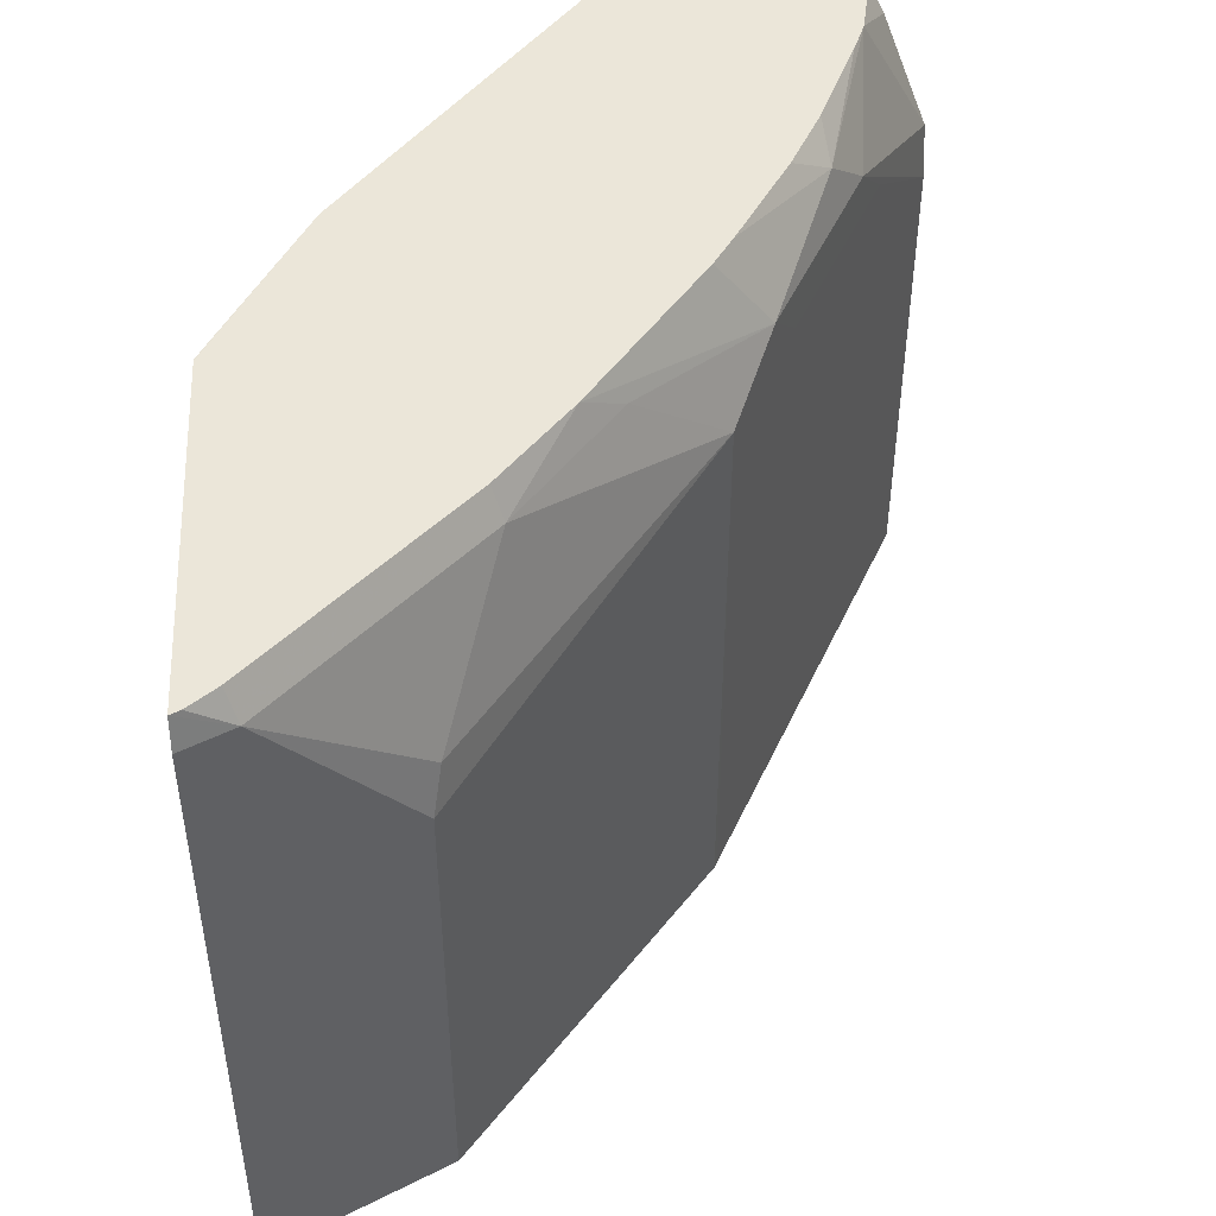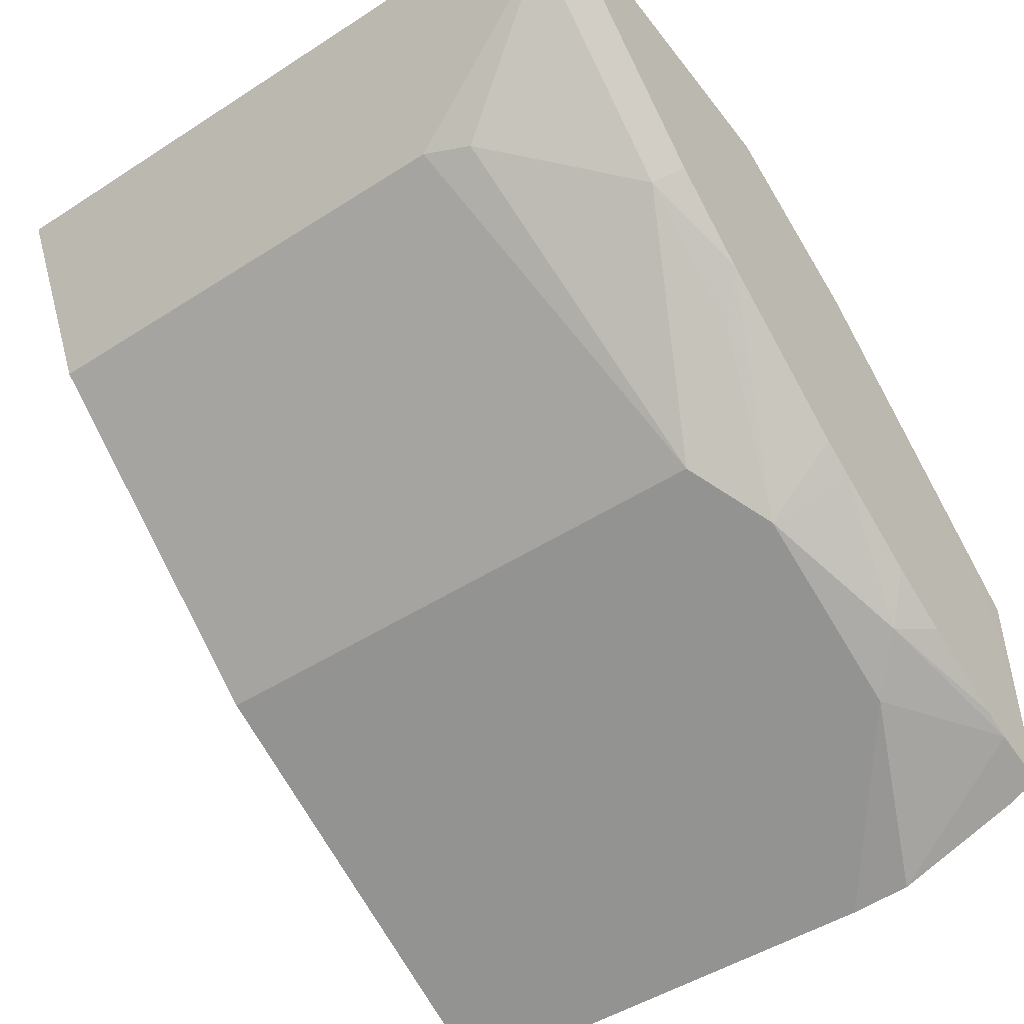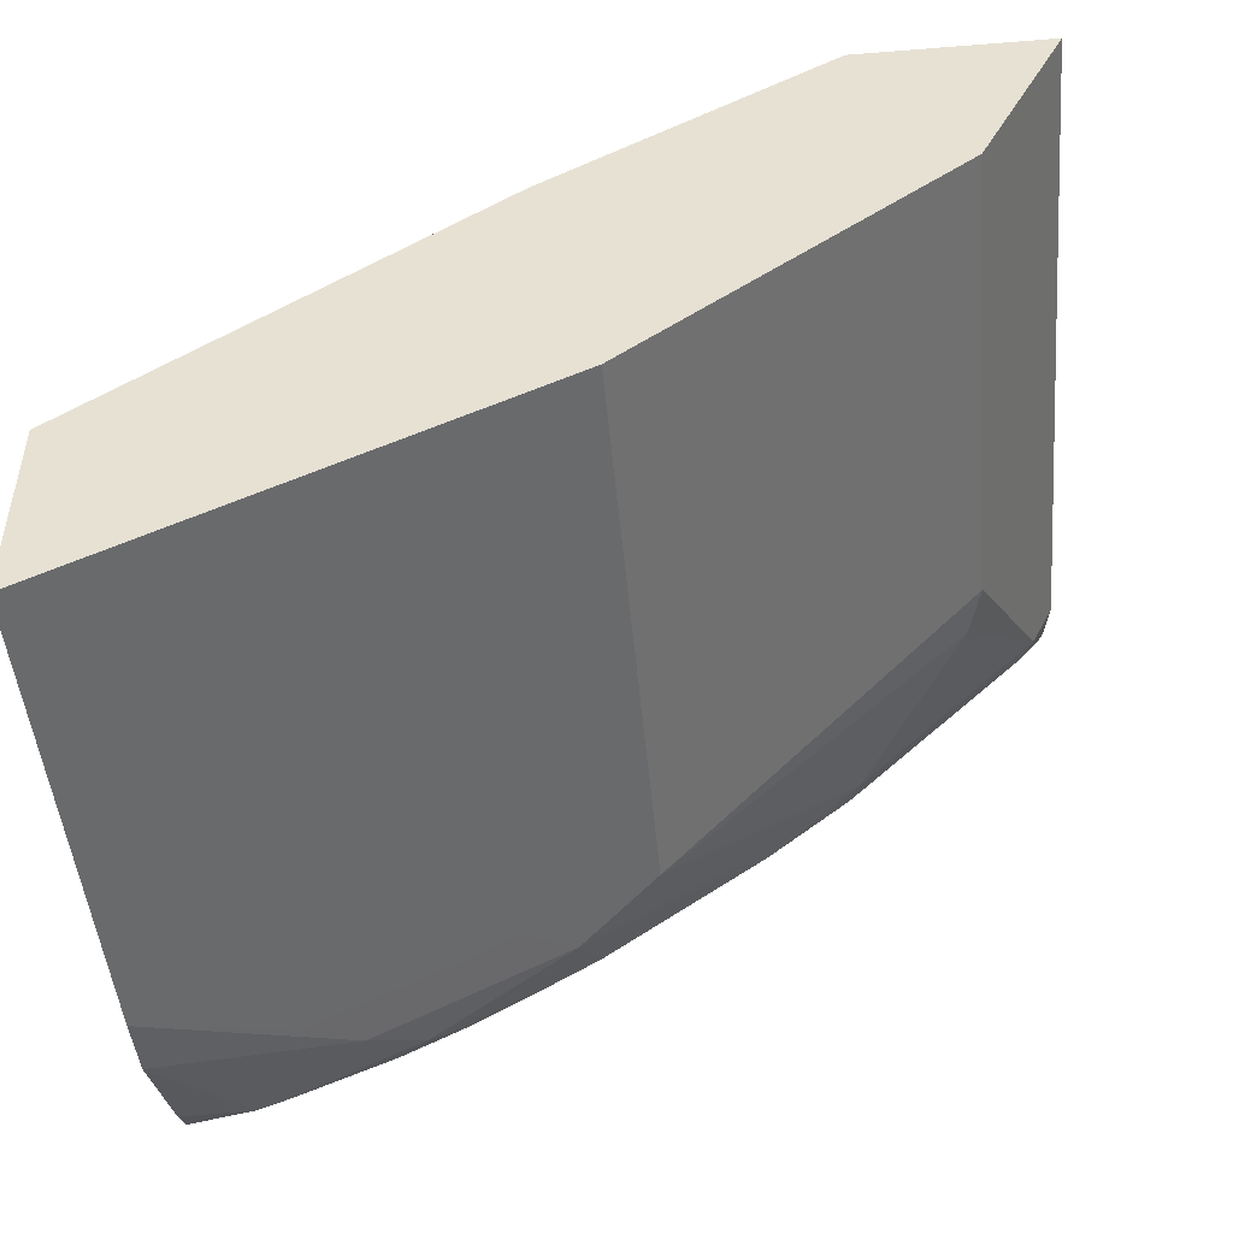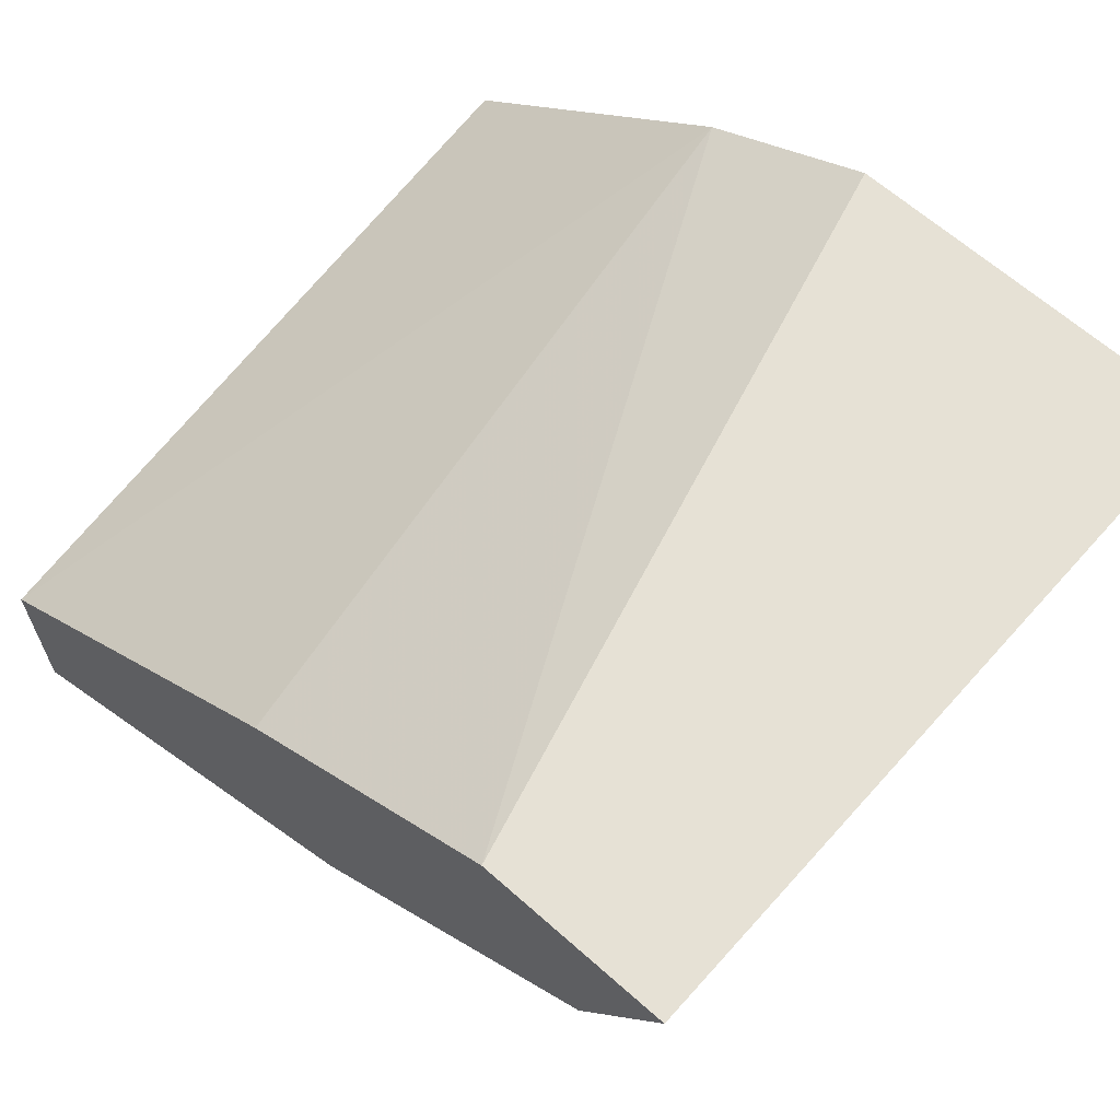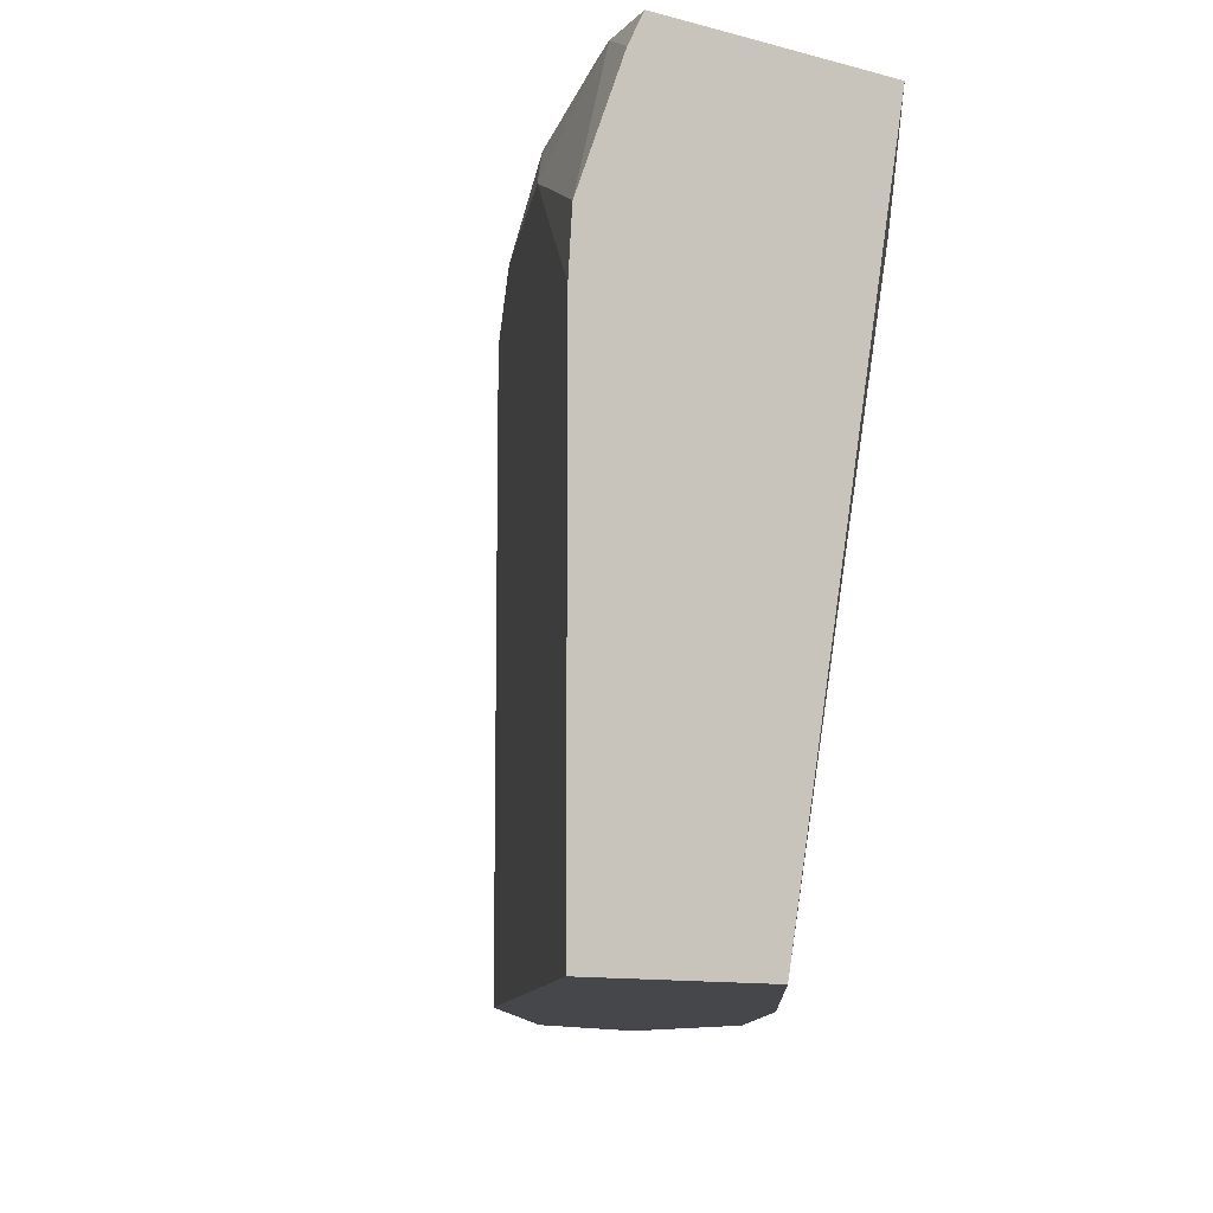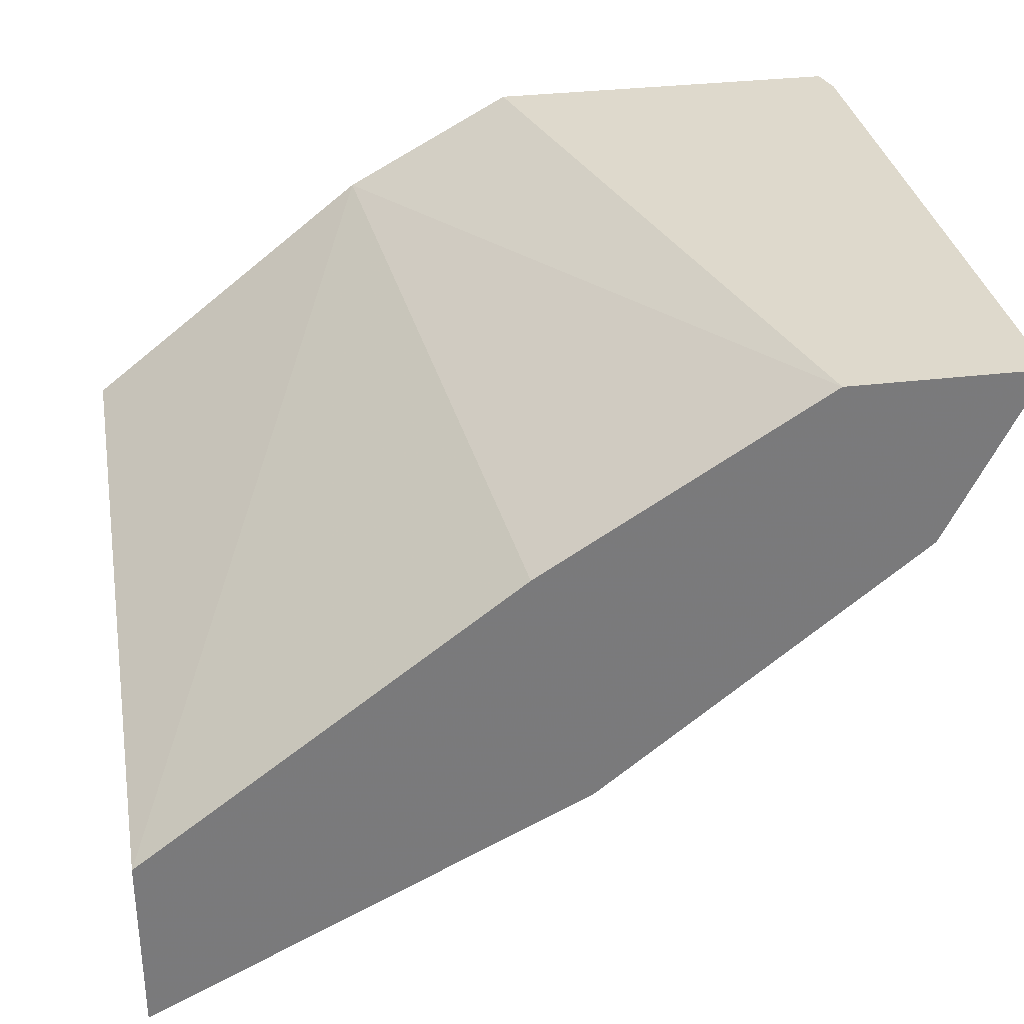
<metadata>
{"format":"obj","ext":"obj","renderer":"f3d","projection":"perspective","resolution":1024,"background":"white","views":[{"elev":46.9,"azim":87.0,"up":"+Y"},{"elev":-48.3,"azim":125.7,"up":"+Z"},{"elev":-48.0,"azim":5.1,"up":"+Z"},{"elev":64.7,"azim":41.8,"up":"+Z"},{"elev":-10.6,"azim":-124.5,"up":"+Y"},{"elev":32.2,"azim":-9.7,"up":"+Z"}]}
</metadata>
<code>
v 0.5609 0.07486 -0.4759
v 0.5636 0.06412 -0.4759
v 0.5557 0.06412 -0.4916
v 0.5593 0.07486 -0.4791
v 0.4382 0.07486 -0.4759
v 0.5636 -0.1638 -0.4759
v 0.5522 0.07486 -0.4881
v 0.5557 -0.1638 -0.4916
v 0.545 -2.008e-05 -0.513
v 0.5344 -2.008e-05 -0.5344
v 0.529 0.01603 -0.5371
v 0.4916 0.06412 -0.5558
v 0.4377 0.07484 -0.4759
v 0.3793 0.07486 -0.5076
v 0.4995 -0.1638 -0.4759
v 0.488 0.07486 -0.5522
v 0.545 -0.1638 -0.513
v 0.5344 -0.1638 -0.5344
v 0.4275 0.03205 -0.6199
v 0.4488 0.06412 -0.5891
v 0.4596 0.07486 -0.5757
v 0.342 0.07486 -0.5397
v 0.2778 0.07484 -0.5877
v 0.2778 -0.1638 -0.6306
v 0.4061 -0.1638 -0.5344
v 0.4275 -0.1638 -0.6199
v 0.4252 -0.1638 -0.621
v 0.4008 0.04807 -0.6332
v 0.4061 0.07486 -0.6145
v 0.2886 0.07486 -0.5877
v 0.2778 0.07486 -0.6408
v 0.2778 -0.1638 -0.6947
v 0.4038 -0.1638 -0.6317
v 0.3848 0.03205 -0.6412
v 0.3206 0.03205 -0.6733
v 0.3367 0.04807 -0.6653
v 0.3527 0.06412 -0.6533
v 0.3955 0.07486 -0.6212
v 0.2778 0.07486 -0.672
v 0.2778 0.0002602 -0.6947
v 0.3848 -0.1638 -0.6412
v 0.2778 0.02126 -0.6934
v 0.2993 0.07486 -0.6679
v 0.342 0.07486 -0.6506
v 0.3634 0.07486 -0.6398
v 0.3099 0.07486 -0.664
v 0.2778 0.06412 -0.6773
f 19 28 20
f 23 47 42
f 23 39 47
f 23 31 39
f 23 30 31
f 22 30 23
f 21 28 29
f 20 28 21
f 19 27 28
f 11 19 12
f 14 25 15
f 14 24 25
f 14 23 24
f 14 22 23
f 13 14 15
f 12 21 16
f 12 20 21
f 12 19 20
f 23 42 40
f 19 26 27
f 23 40 32
f 37 46 44
f 27 33 28
f 42 47 43
f 39 43 47
f 10 19 11
f 37 43 46
f 37 45 38
f 37 44 45
f 36 43 37
f 36 42 43
f 36 40 42
f 23 32 24
f 35 40 36
f 33 41 34
f 32 34 41
f 32 40 34
f 28 38 29
f 28 37 38
f 28 36 37
f 28 35 36
f 28 34 35
f 28 33 34
f 34 40 35
f 10 26 19
f 6 18 17
f 9 18 10
f 1 13 15
f 1 5 13
f 1 14 5
f 1 22 14
f 1 30 22
f 1 31 30
f 1 39 31
f 1 43 39
f 1 46 43
f 1 44 46
f 1 45 44
f 1 38 45
f 10 18 26
f 1 21 29
f 1 16 21
f 1 7 16
f 1 4 7
f 1 3 4
f 1 2 3
f 1 15 6
f 1 6 2
f 1 29 38
f 2 8 3
f 2 6 8
f 9 17 18
f 6 17 8
f 6 27 26
f 6 33 27
f 6 41 33
f 6 32 41
f 6 24 32
f 6 25 24
f 6 26 18
f 5 14 13
f 3 16 7
f 3 12 16
f 3 11 12
f 3 10 11
f 3 9 10
f 3 17 9
f 3 8 17
f 6 15 25
f 3 7 4

</code>
